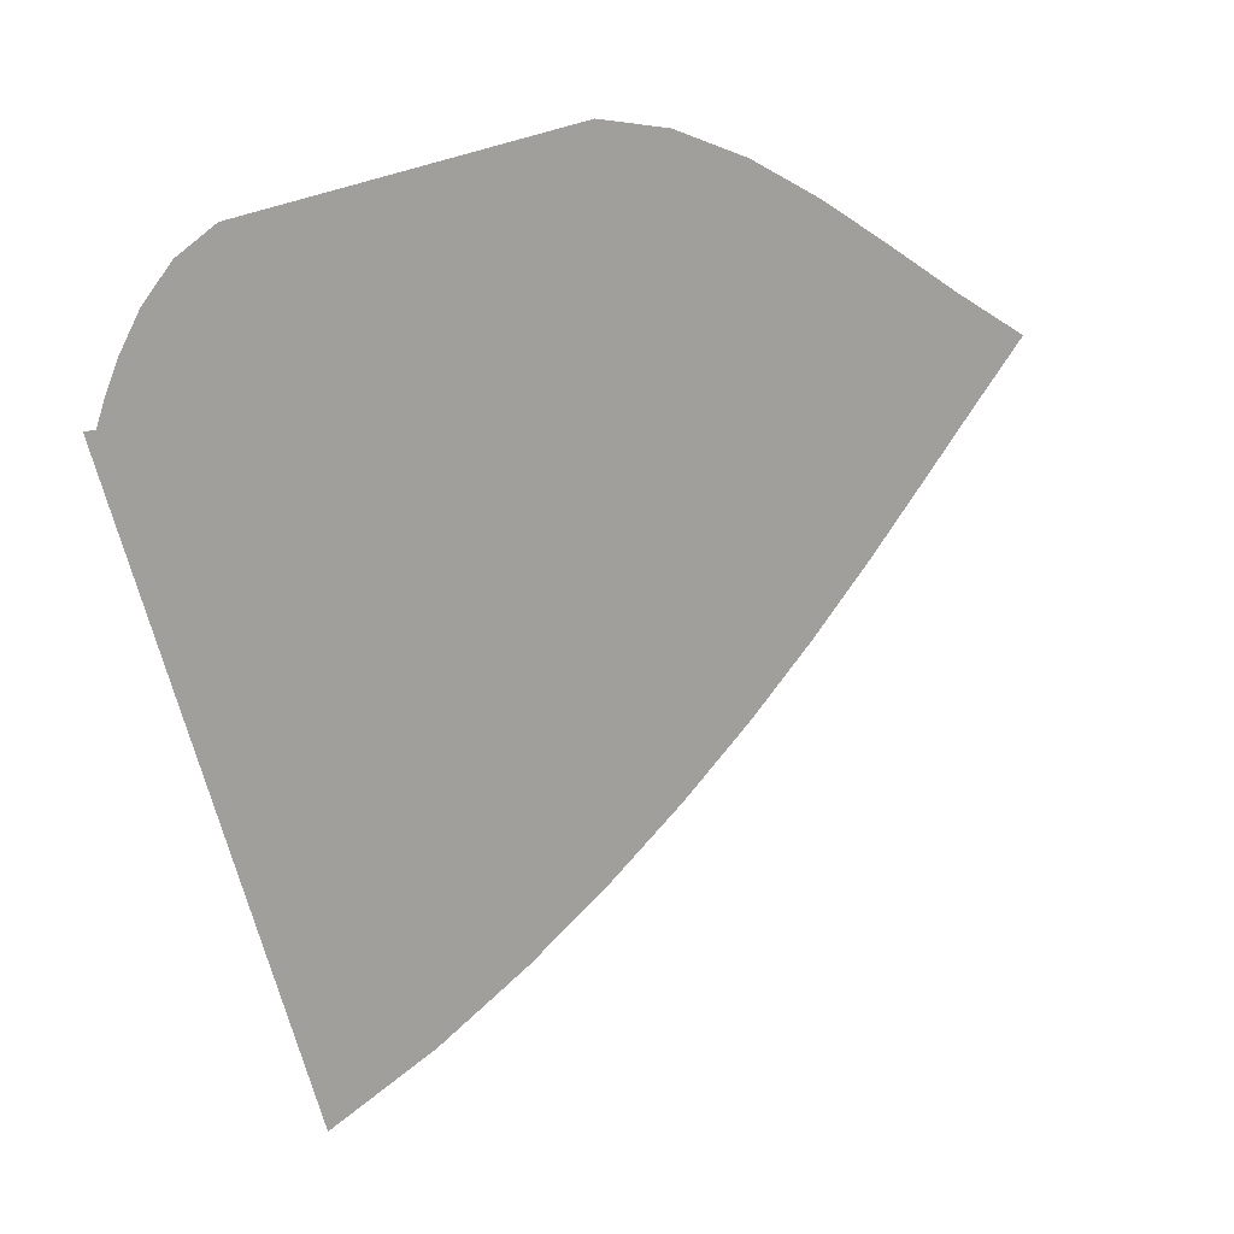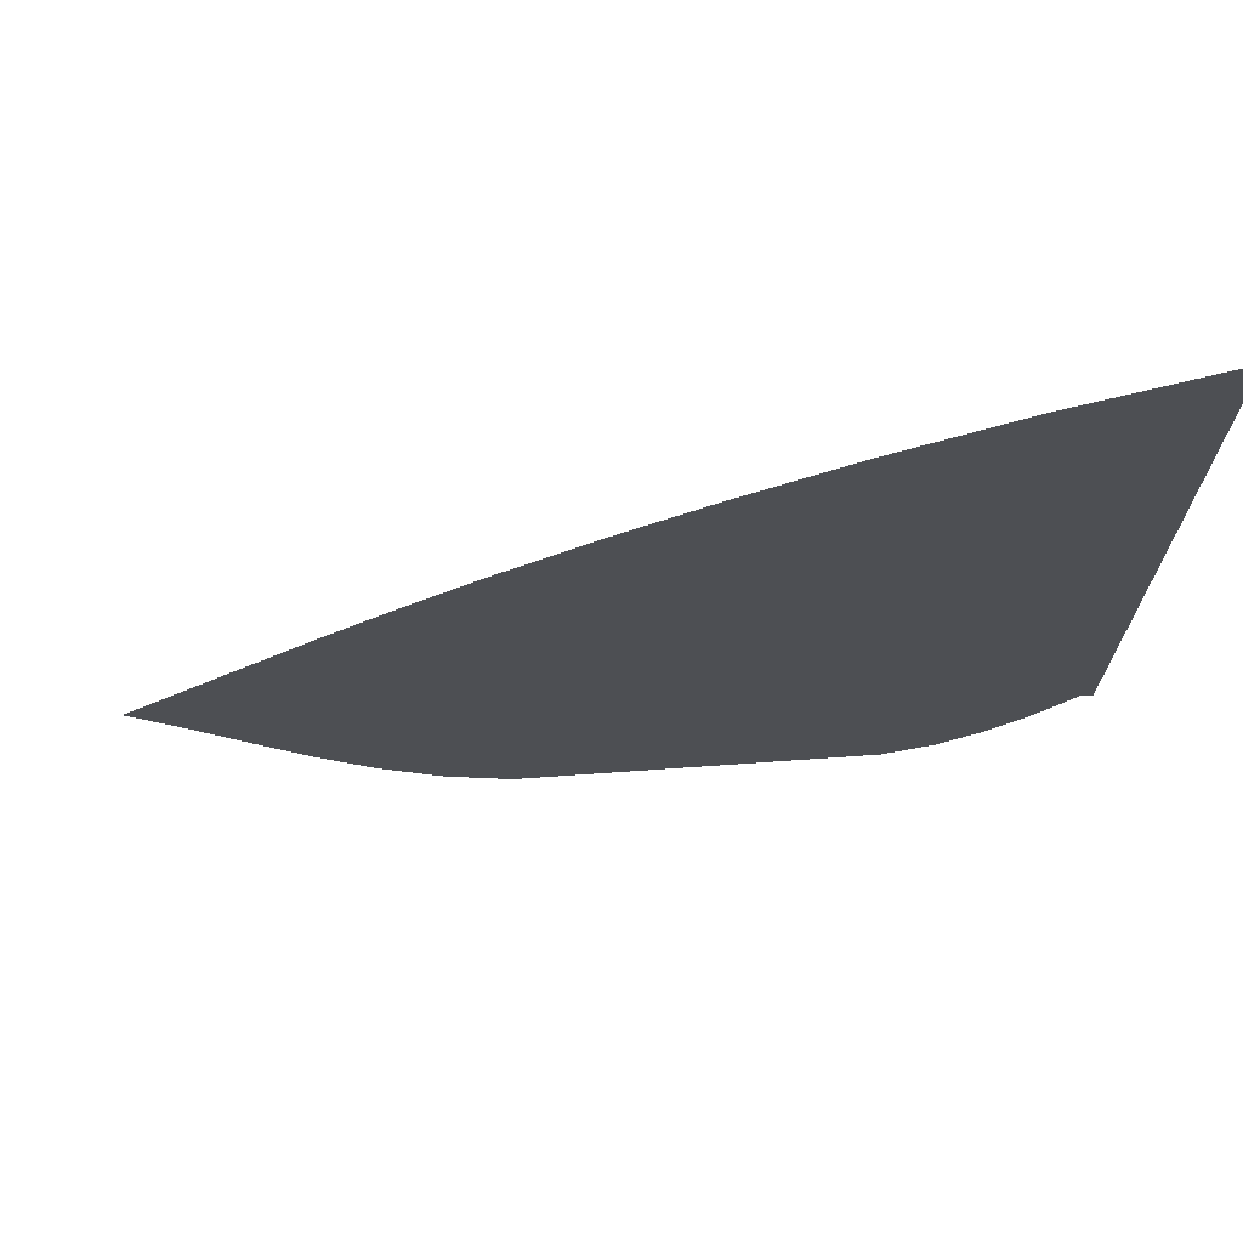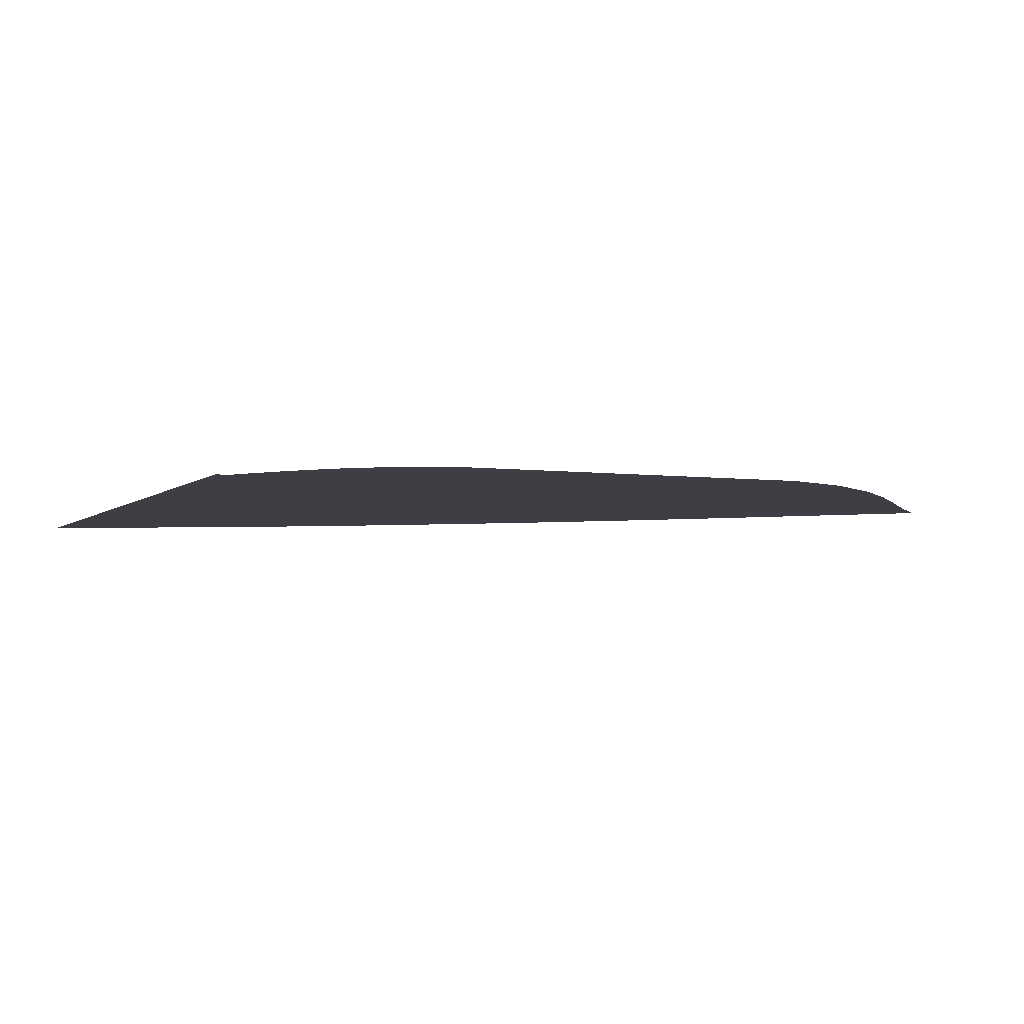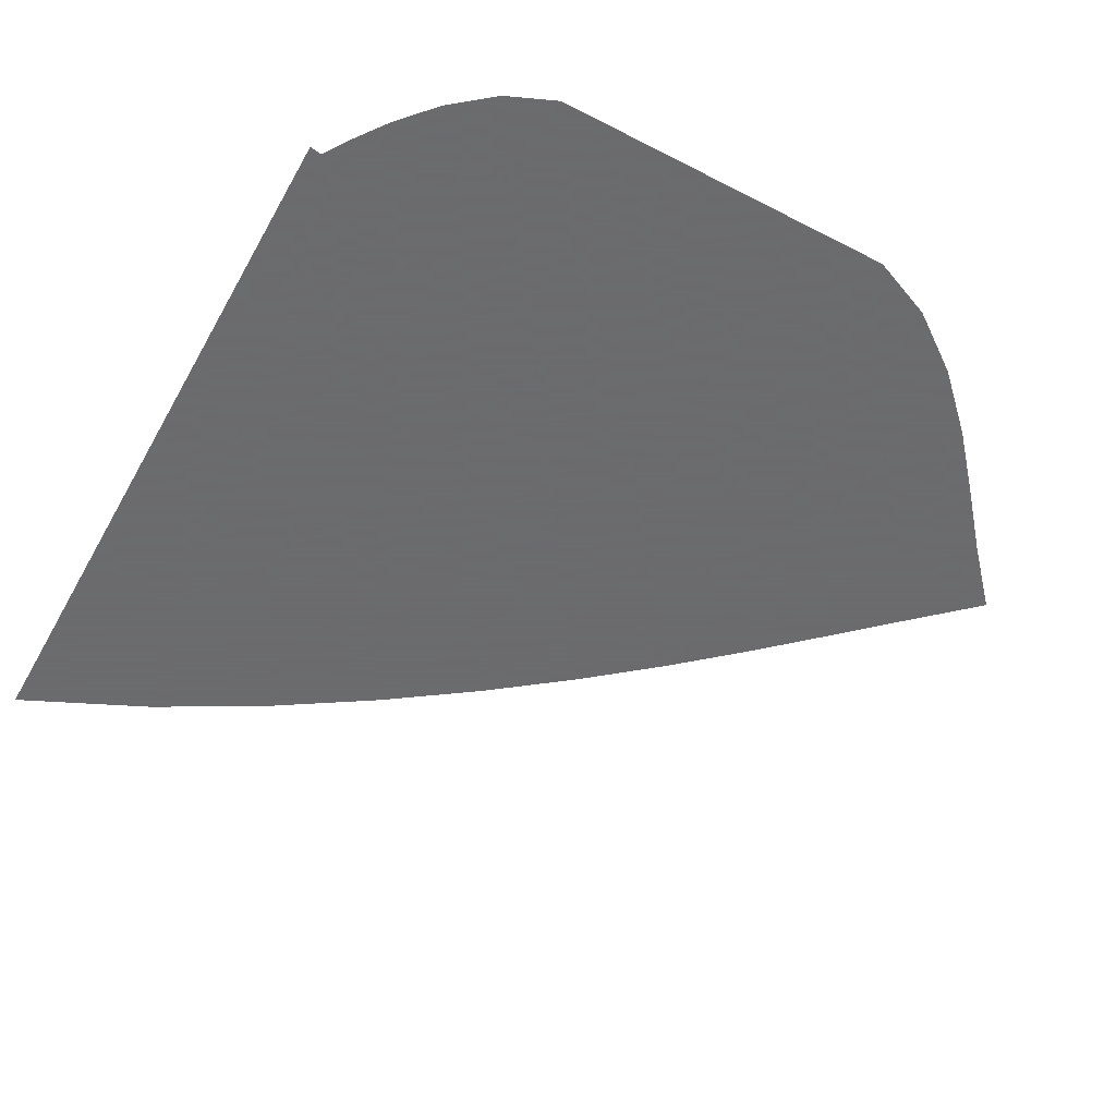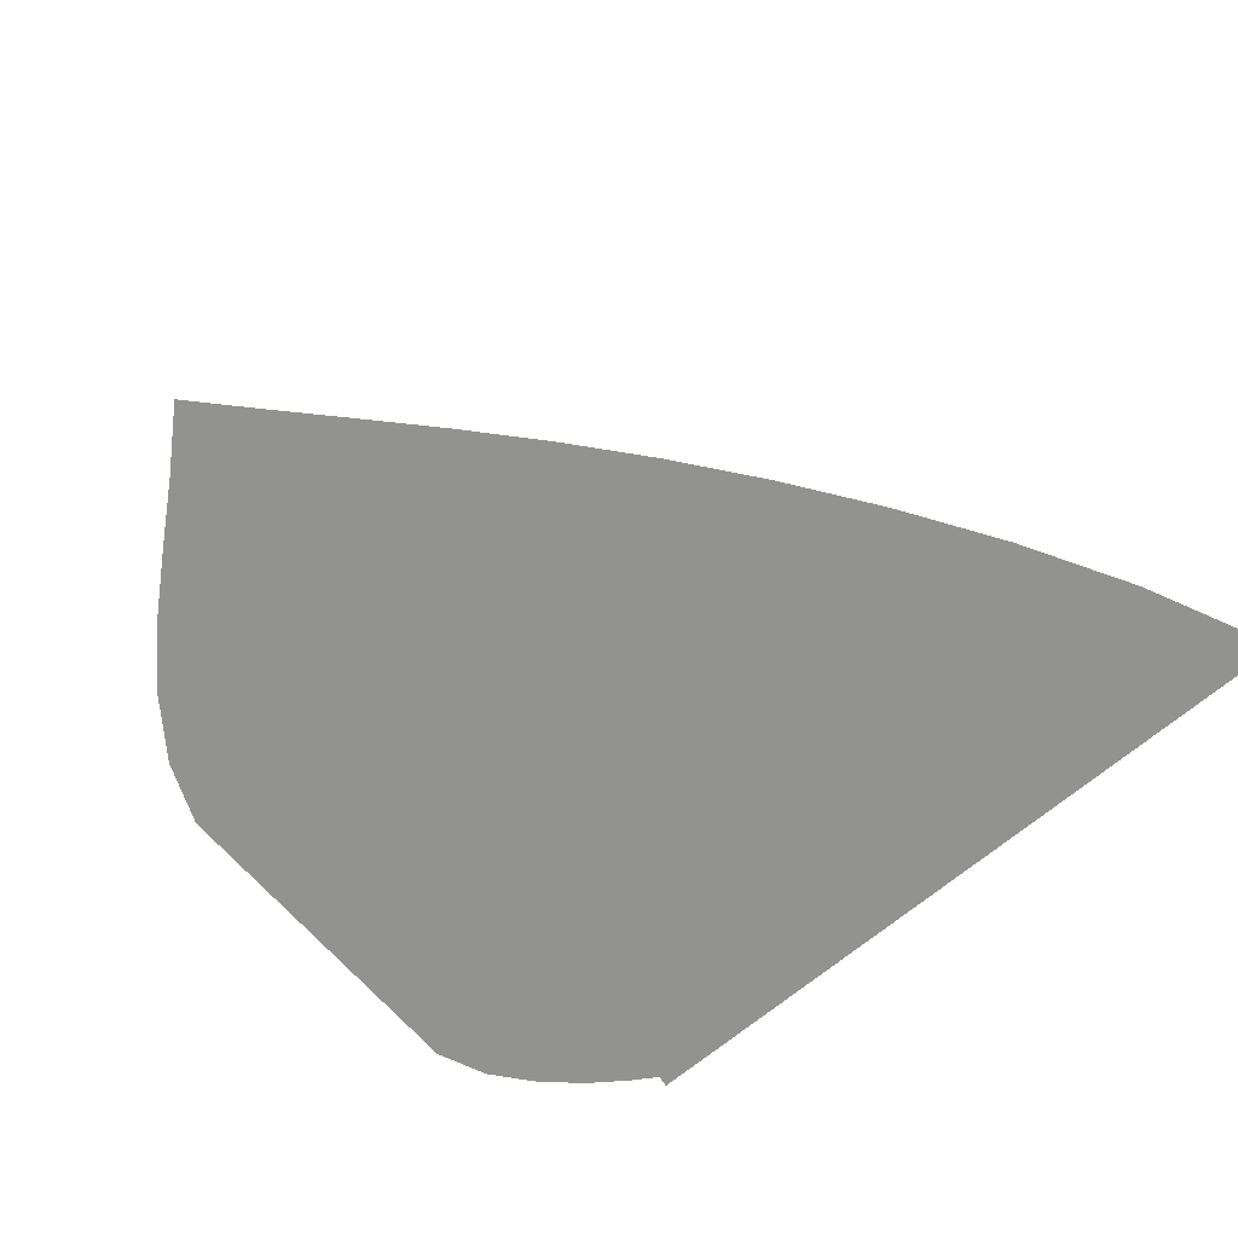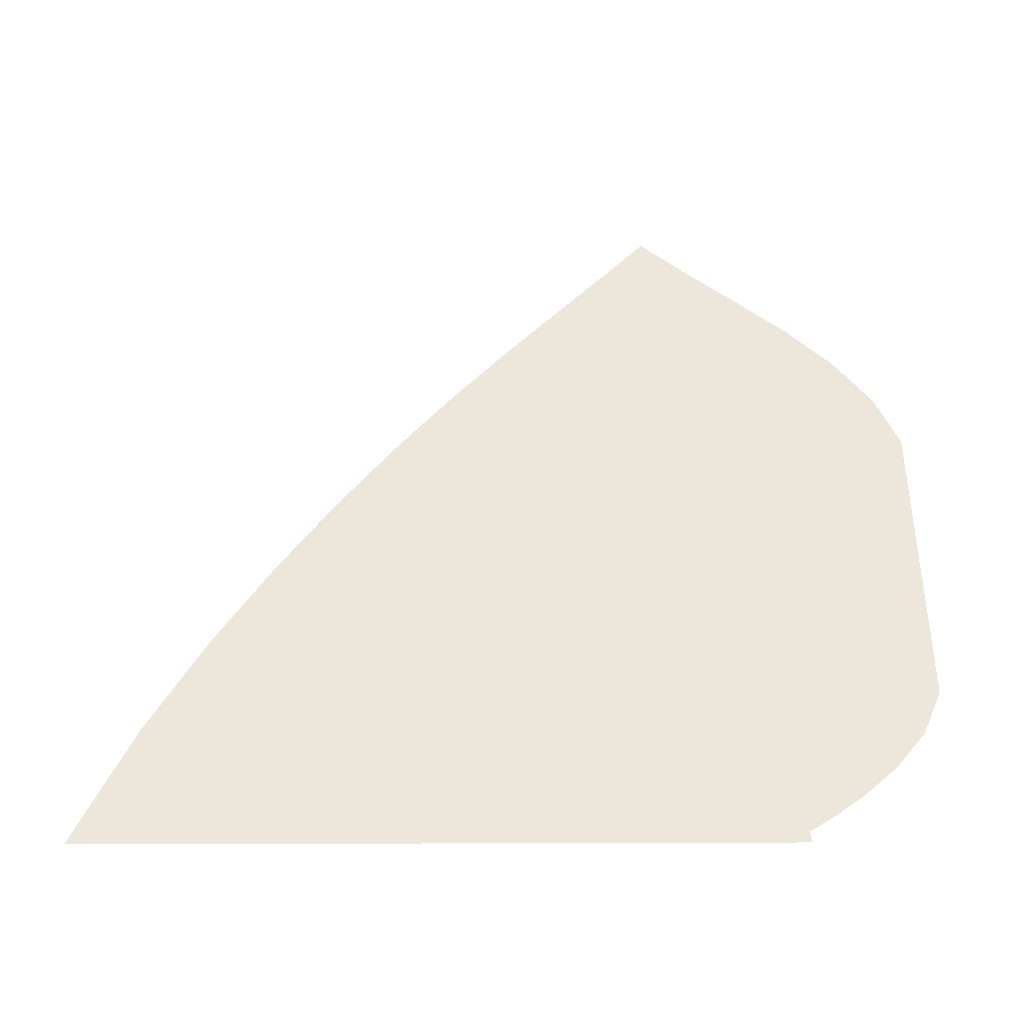
<metadata>
{"format":"obj","ext":"obj","renderer":"f3d","projection":"perspective","resolution":1024,"background":"white","views":[{"elev":-71.2,"azim":15.2,"up":"+Z"},{"elev":71.7,"azim":176.0,"up":"+Y"},{"elev":-4.5,"azim":-23.0,"up":"+Z"},{"elev":-53.5,"azim":-28.8,"up":"+Z"},{"elev":-66.2,"azim":130.6,"up":"+Z"},{"elev":51.7,"azim":-90.2,"up":"+Z"}]}
</metadata>
<code>
v  0.001524  5.999  0
v  0.8888  5.588  0
v  1.638  5.165  0
v  2.301  4.738  0
v  2.903  4.311  0
v  3.455  3.884  0
v  3.962  3.46  0
v  4.428  3.045  0
v  4.856  2.645  0
v  5.257  2.269  0
v  5.638  1.916  0
v  0.001436  5.499  0
v  0.7426  5.135  0
v  1.425  4.74  0
v  2.051  4.334  0
v  2.628  3.923  0
v  3.16  3.509  0
v  3.653  3.097  0
v  4.108  2.688  0
v  4.531  2.289  0
v  4.928  1.909  0
v  5.308  1.553  0
v  0.000928  4.999  0
v  0.6503  4.665  0
v  1.268  4.303  0
v  1.849  3.923  0
v  2.394  3.533  0
v  2.902  3.136  0
v  3.376  2.735  0
v  3.818  2.333  0
v  4.231  1.933  0
v  4.619  1.545  0
v  4.993  1.181  0
v  0.000544  4.499  0
v  0.5814  4.194  0
v  1.143  3.862  0
v  1.679  3.51  0
v  2.187  3.144  0
v  2.667  2.769  0
v  3.119  2.385  0
v  3.545  1.992  0
v  3.943  1.592  0
v  4.315  1.192  0
v  4.668  0.8085  0
v  0.000218  3.999  0
v  0.5239  3.724  0
v  1.035  3.423  0
v  1.526  3.099  0
v  1.994  2.76  0
v  2.44  2.411  0
v  2.866  2.051  0
v  3.272  1.677  0
v  3.652  1.284  0
v  3.999  0.8728  0
v  4.313  0.4598  0
v  -8.3e-05  3.499  0
v  0.4717  3.258  0
v  0.9332  2.985  0
v  1.377  2.689  0
v  1.801  2.379  0
v  2.208  2.062  0
v  2.604  1.737  0
v  2.987  1.396  0
v  3.347  1.025  0
v  3.665  0.6154  0
v  3.918  0.1727  0
v  -0.000376  2.999  0
v  0.4215  2.794  0
v  0.8325  2.549  0
v  1.224  2.277  0
v  1.598  1.995  0
v  1.961  1.715  0
v  2.322  1.437  0
v  2.682  1.147  0
v  3.024  0.8244  0
v  3.316  0.4462  0
v  3.499  0  0
v  -0.000679  2.5  0
v  0.3703  2.334  0
v  0.7267  2.111  0
v  1.061  1.859  0
v  1.379  1.602  0
v  1.695  1.359  0
v  2.019  1.135  0
v  2.354  0.9157  0
v  2.681  0.668  0
v  2.959  0.3614  0
v  3.112  0  0
v  -0.001019  2  0
v  0.3134  1.879  0
v  0.6063  1.672  0
v  0.8771  1.431  0
v  1.141  1.193  0
v  1.413  0.9804  0
v  1.704  0.8089  0
v  2.018  0.6676  0
v  2.333  0.5138  0
v  2.616  0.2993  0
v  2.781  0  0
v  -0.001483  1.5  0
v  0.2365  1.434  0
v  0.4479  1.237  0
v  0.6541  1.005  0
v  0.8769  0.7716  0
v  1.127  0.5698  0
v  1.407  0.4338  0
v  1.71  0.366  0
v  2.007  0.3036  0
v  2.289  0.2099  0
v  2.504  0  0
v  -0.001098  0.9999  0
v  0.07979  1.013  0
v  0.19  0.843  0
v  0.3547  0.619  0
v  0.5767  0.3716  0
v  0.8593  0.1417  0
v  1.19  0  0
v  1.509  0  0
v  1.781  0  0
v  2.012  0  0
v  2.237  0  0
f 1 2 13
f 1 13 12
f 2 3 14
f 2 14 13
f 3 4 15
f 3 15 14
f 4 5 16
f 4 16 15
f 5 6 17
f 5 17 16
f 6 7 18
f 6 18 17
f 7 8 19
f 7 19 18
f 8 9 20
f 8 20 19
f 9 10 21
f 9 21 20
f 10 11 22
f 10 22 21
f 12 13 24
f 12 24 23
f 13 14 25
f 13 25 24
f 14 15 26
f 14 26 25
f 15 16 27
f 15 27 26
f 16 17 28
f 16 28 27
f 17 18 29
f 17 29 28
f 18 19 30
f 18 30 29
f 19 20 31
f 19 31 30
f 20 21 32
f 20 32 31
f 21 22 33
f 21 33 32
f 23 24 35
f 23 35 34
f 24 25 36
f 24 36 35
f 25 26 37
f 25 37 36
f 26 27 38
f 26 38 37
f 27 28 39
f 27 39 38
f 28 29 40
f 28 40 39
f 29 30 41
f 29 41 40
f 30 31 42
f 30 42 41
f 31 32 43
f 31 43 42
f 32 33 44
f 32 44 43
f 34 35 46
f 34 46 45
f 35 36 47
f 35 47 46
f 36 37 48
f 36 48 47
f 37 38 49
f 37 49 48
f 38 39 50
f 38 50 49
f 39 40 51
f 39 51 50
f 40 41 52
f 40 52 51
f 41 42 53
f 41 53 52
f 42 43 54
f 42 54 53
f 43 44 55
f 43 55 54
f 45 46 57
f 45 57 56
f 46 47 58
f 46 58 57
f 47 48 59
f 47 59 58
f 48 49 60
f 48 60 59
f 49 50 61
f 49 61 60
f 50 51 62
f 50 62 61
f 51 52 63
f 51 63 62
f 52 53 64
f 52 64 63
f 53 54 65
f 53 65 64
f 54 55 66
f 54 66 65
f 56 57 68
f 56 68 67
f 57 58 69
f 57 69 68
f 58 59 70
f 58 70 69
f 59 60 71
f 59 71 70
f 60 61 72
f 60 72 71
f 61 62 73
f 61 73 72
f 62 63 74
f 62 74 73
f 63 64 75
f 63 75 74
f 64 65 76
f 64 76 75
f 65 66 77
f 65 77 76
f 67 68 79
f 67 79 78
f 68 69 80
f 68 80 79
f 69 70 81
f 69 81 80
f 70 71 82
f 70 82 81
f 71 72 83
f 71 83 82
f 72 73 84
f 72 84 83
f 73 74 85
f 73 85 84
f 74 75 86
f 74 86 85
f 75 76 87
f 75 87 86
f 76 77 88
f 76 88 87
f 78 79 90
f 78 90 89
f 79 80 91
f 79 91 90
f 80 81 92
f 80 92 91
f 81 82 93
f 81 93 92
f 82 83 94
f 82 94 93
f 83 84 95
f 83 95 94
f 84 85 96
f 84 96 95
f 85 86 97
f 85 97 96
f 86 87 98
f 86 98 97
f 87 88 99
f 87 99 98
f 89 90 101
f 89 101 100
f 90 91 102
f 90 102 101
f 91 92 103
f 91 103 102
f 92 93 104
f 92 104 103
f 93 94 105
f 93 105 104
f 94 95 106
f 94 106 105
f 95 96 107
f 95 107 106
f 96 97 108
f 96 108 107
f 97 98 109
f 97 109 108
f 98 99 110
f 98 110 109
f 100 101 112
f 100 112 111
f 101 102 113
f 101 113 112
f 102 103 114
f 102 114 113
f 103 104 115
f 103 115 114
f 104 105 116
f 104 116 115
f 105 106 117
f 105 117 116
f 106 107 118
f 106 118 117
f 107 108 119
f 107 119 118
f 108 109 120
f 108 120 119
f 109 110 121
f 109 121 120

</code>
